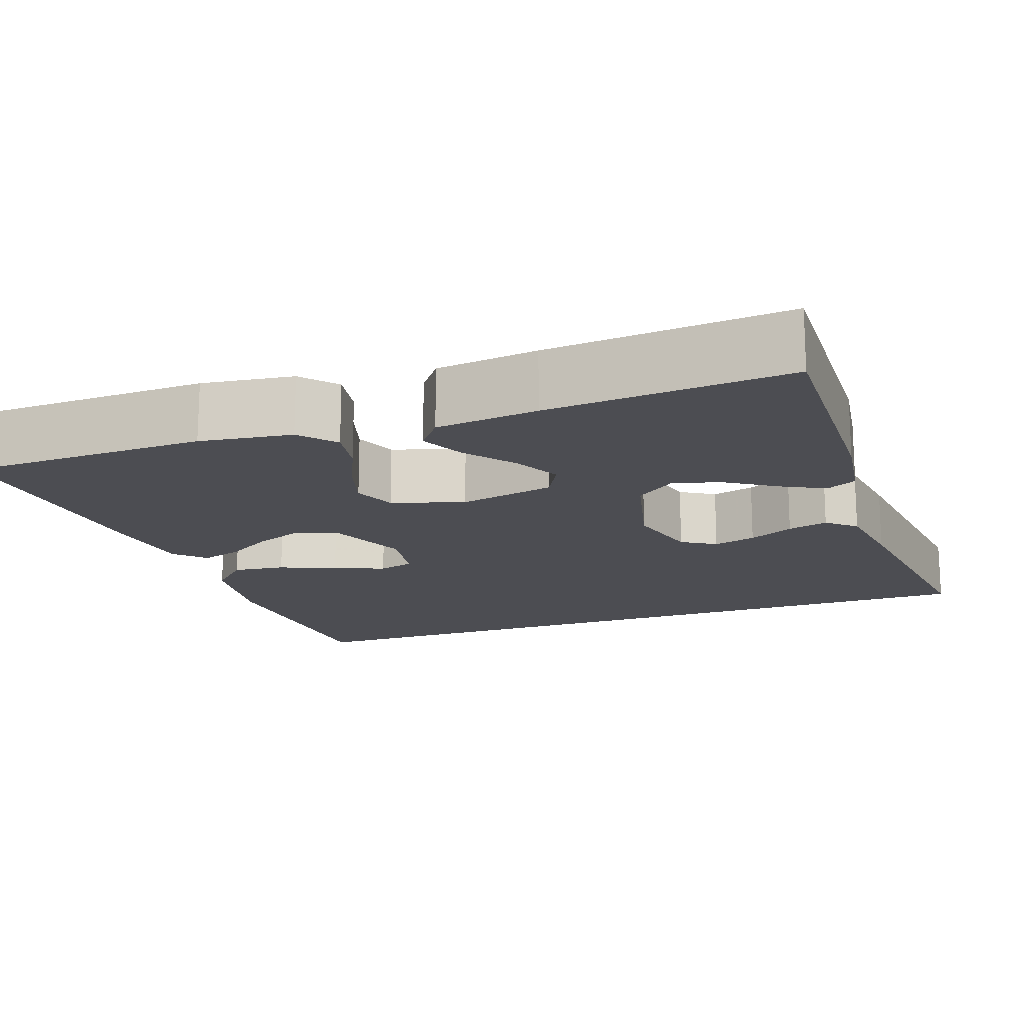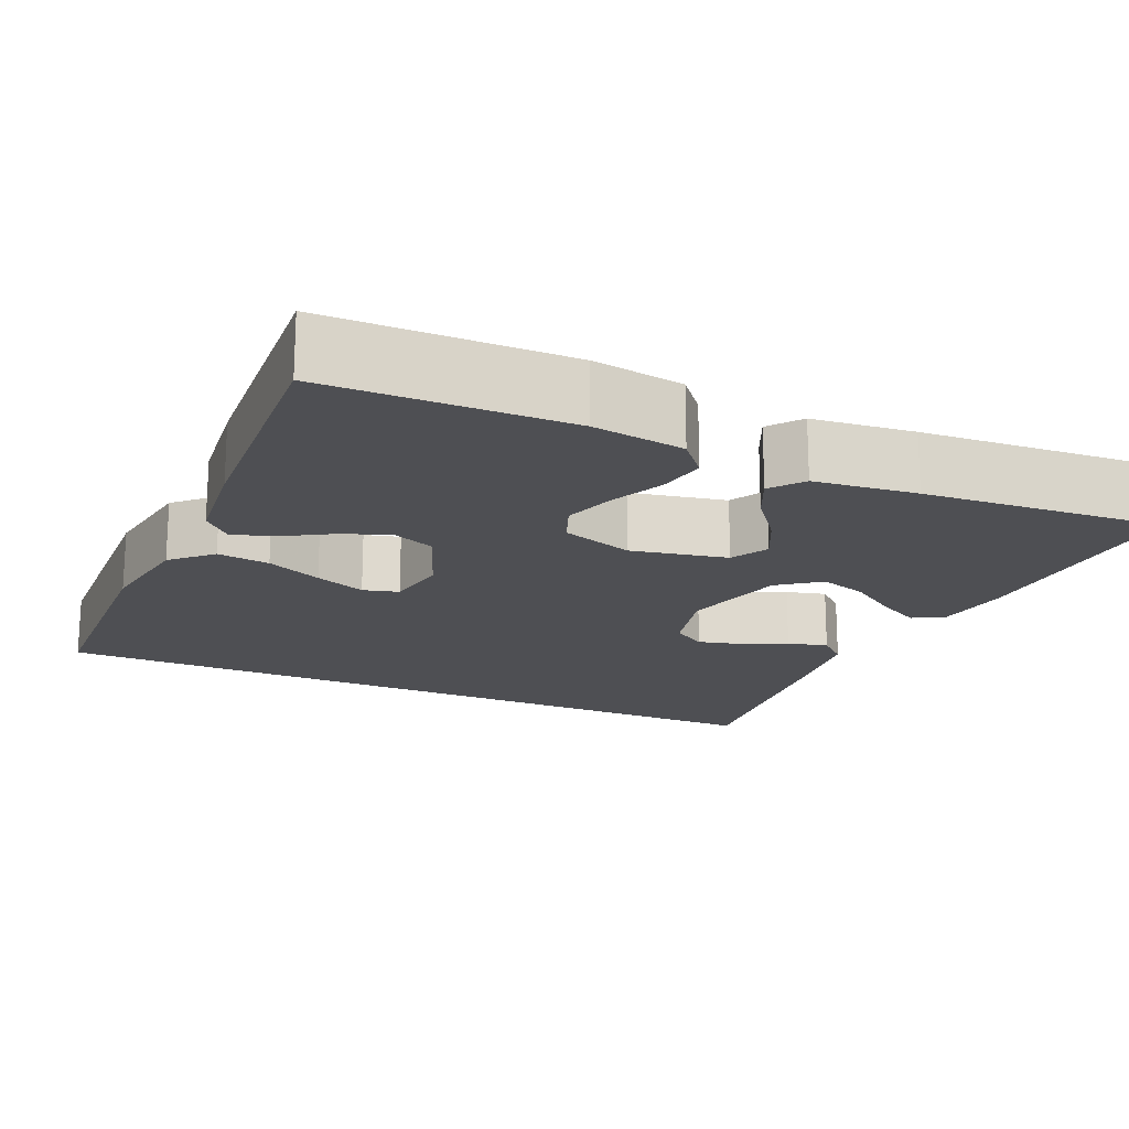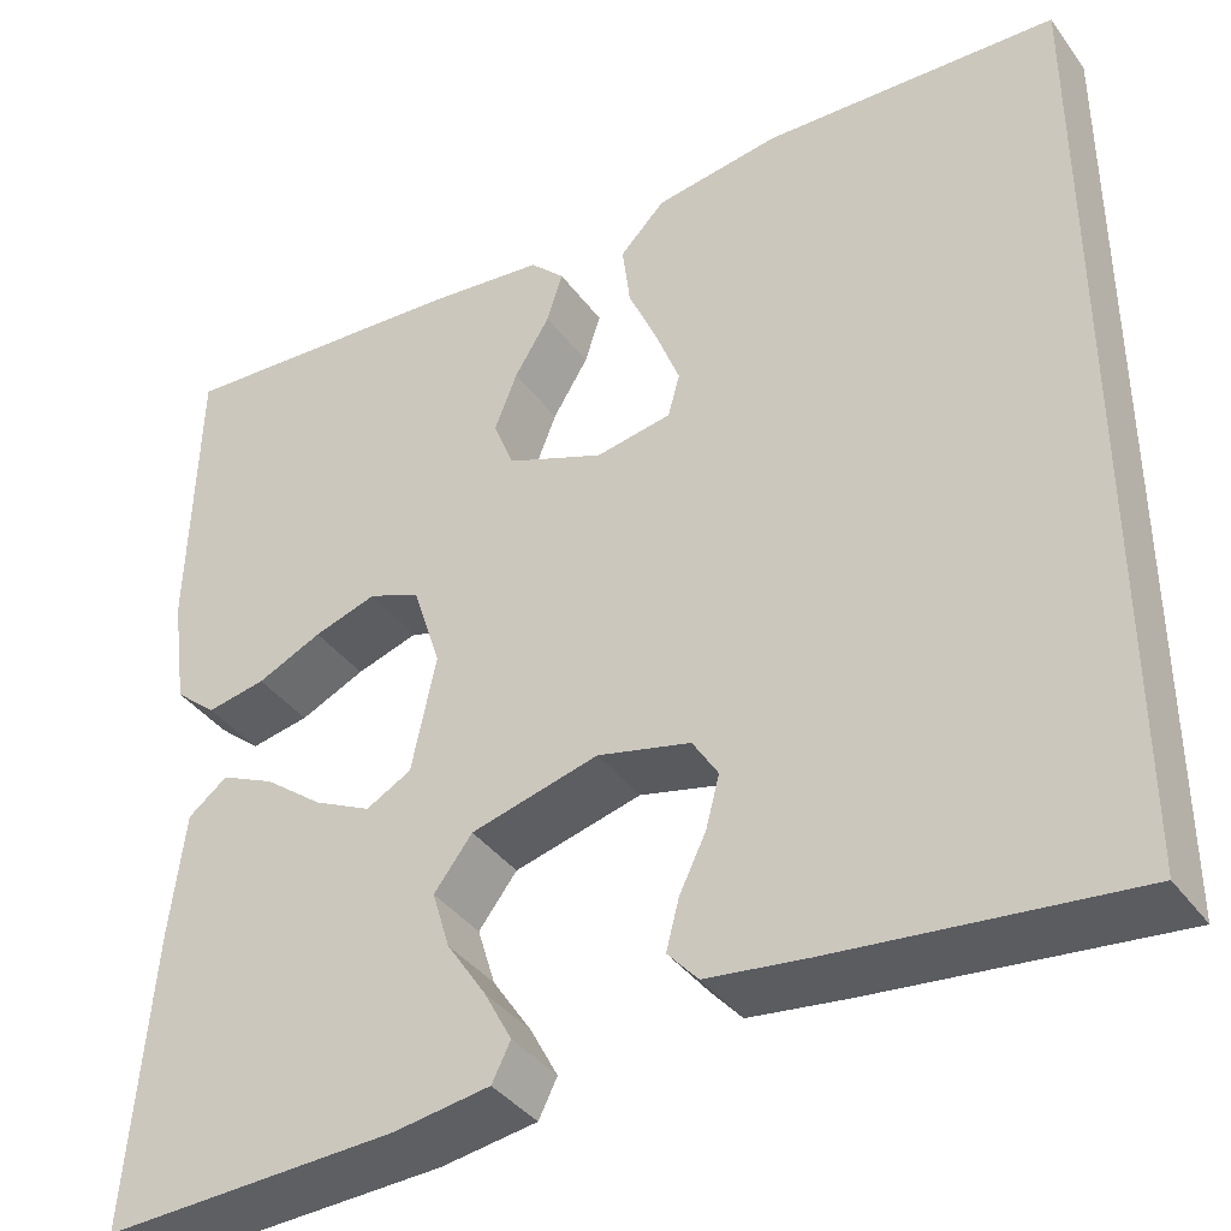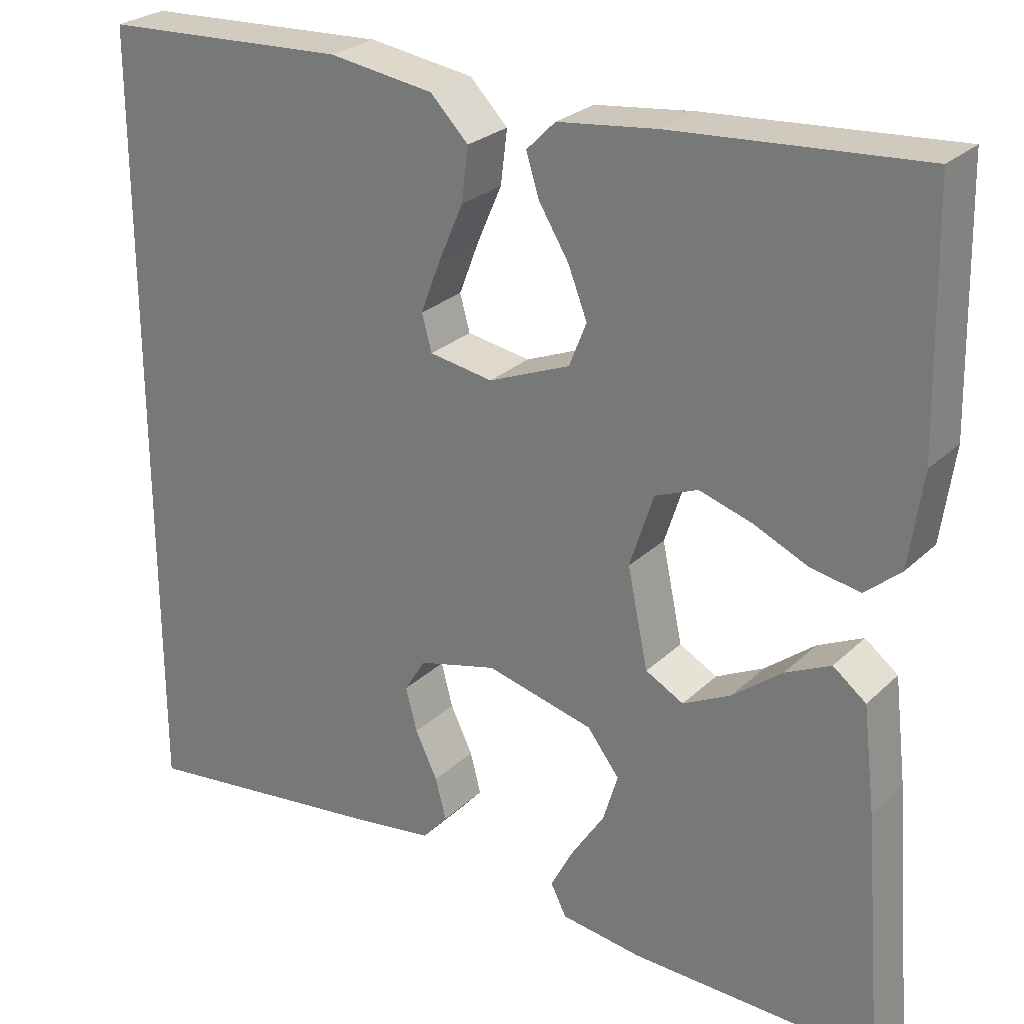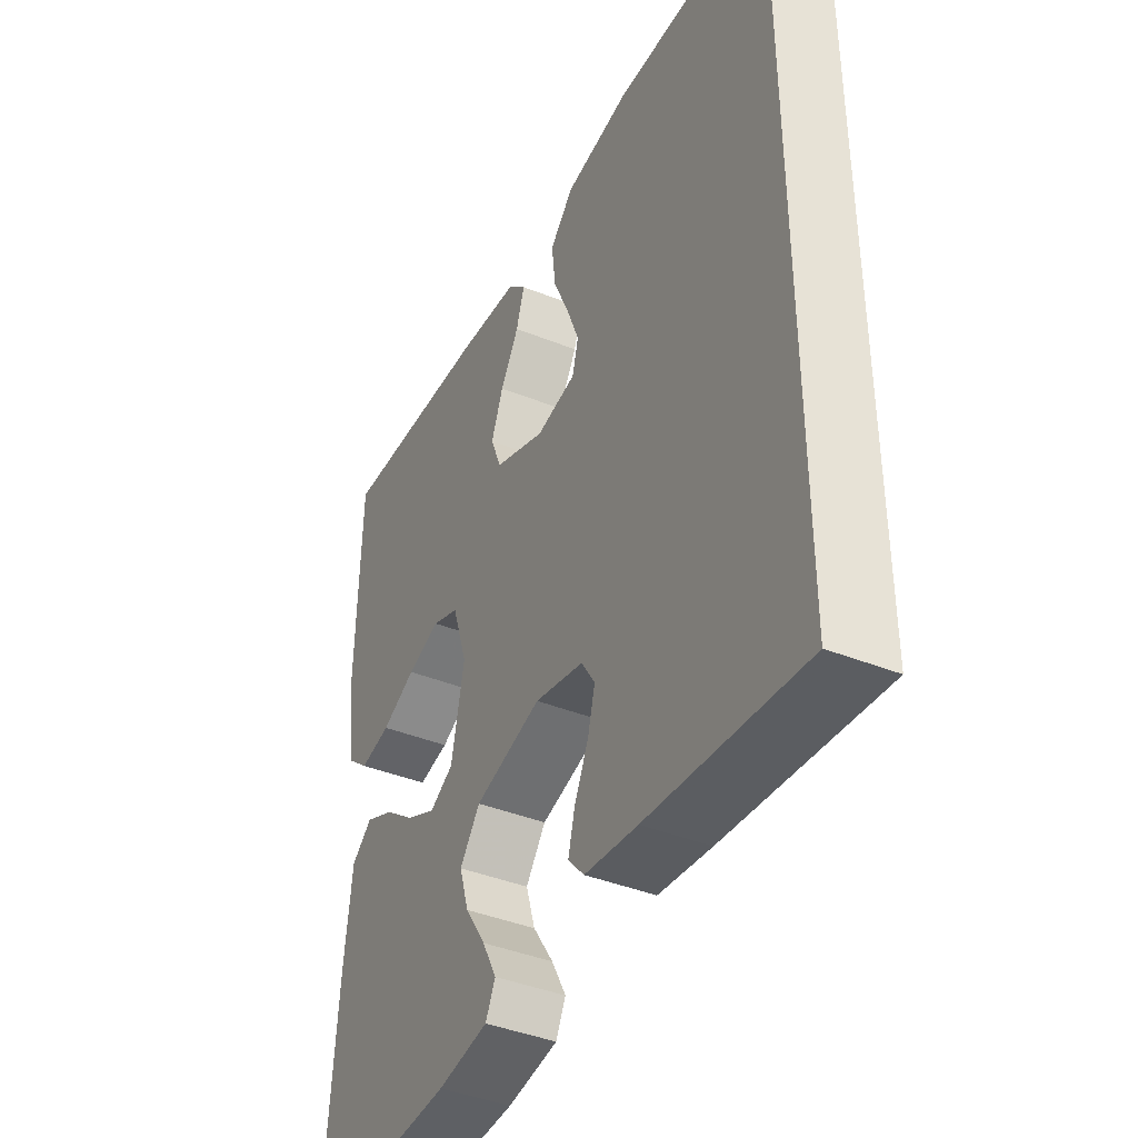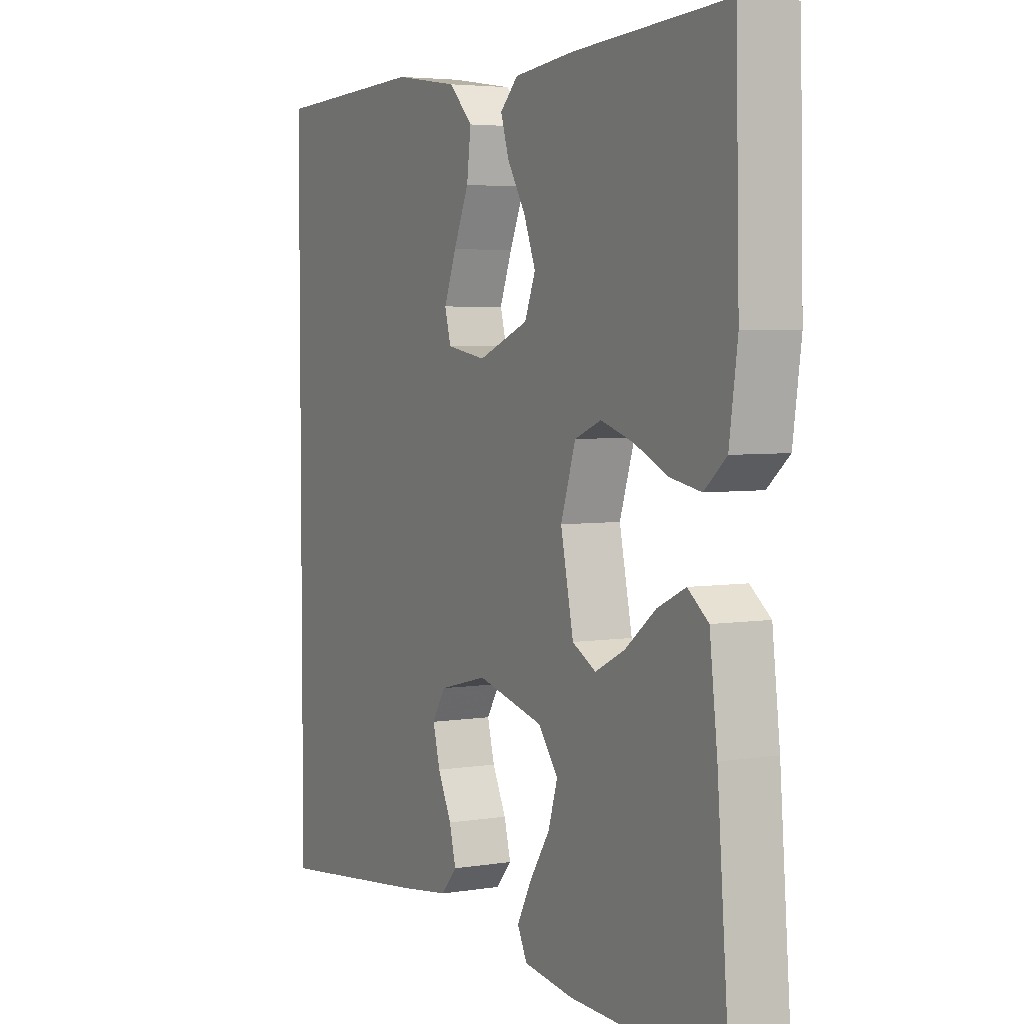
<metadata>
{"format":"obj","ext":"obj","renderer":"f3d","projection":"perspective","resolution":1024,"background":"white","views":[{"elev":-16.3,"azim":109.7,"up":"+Y"},{"elev":-18.1,"azim":65.7,"up":"+Y"},{"elev":-38.9,"azim":-147.7,"up":"+Z"},{"elev":26.1,"azim":34.7,"up":"+Z"},{"elev":-41.3,"azim":-115.9,"up":"+Z"},{"elev":4.3,"azim":62.0,"up":"+Z"}]}
</metadata>
<code>
v 0.5 0.07 0.5
v 0.507 0.07 0.2
v 0.491 0.07 0.086
v 0.448 0.07 0.049
v 0.388 0.07 0.06
v 0.322 0.07 0.09
v 0.258 0.07 0.11
v 0.206 0.07 0.089
v 0.177 0.07 0
v 0.202 0.07 -0.119
v 0.248 0.07 -0.144
v 0.306 0.07 -0.115
v 0.366 0.07 -0.068
v 0.421 0.07 -0.042
v 0.461 0.07 -0.073
v 0.476 0.07 -0.2
v 0.5 0.07 -0.5
v 0.2 0.07 -0.49
v 0.102 0.07 -0.476
v 0.083 0.07 -0.438
v 0.111 0.07 -0.385
v 0.151 0.07 -0.324
v 0.169 0.07 -0.265
v 0.13 0.07 -0.214
v 0 0.07 -0.181
v -0.095 0.07 -0.205
v -0.121 0.07 -0.247
v -0.107 0.07 -0.3
v -0.08 0.07 -0.356
v -0.067 0.07 -0.406
v -0.098 0.07 -0.441
v -0.2 0.07 -0.455
v -0.5 0.07 -0.49
v -0.5 0.07 0.474
v -0.2 0.07 0.488
v -0.073 0.07 0.469
v -0.027 0.07 0.422
v -0.035 0.07 0.357
v -0.065 0.07 0.288
v -0.089 0.07 0.225
v -0.077 0.07 0.181
v 0 0.07 0.168
v 0.099 0.07 0.208
v 0.12 0.07 0.261
v 0.097 0.07 0.32
v 0.061 0.07 0.379
v 0.045 0.07 0.43
v 0.08 0.07 0.465
v 0.2 0.07 0.479
v 0.5 0 0.5
v 0.507 0 0.2
v 0.491 0 0.086
v 0.448 0 0.049
v 0.388 0 0.06
v 0.322 0 0.09
v 0.258 0 0.11
v 0.206 0 0.089
v 0.177 0 0
v 0.202 0 -0.119
v 0.248 0 -0.144
v 0.306 0 -0.115
v 0.366 0 -0.068
v 0.421 0 -0.042
v 0.461 0 -0.073
v 0.476 0 -0.2
v 0.5 0 -0.5
v 0.2 0 -0.49
v 0.102 0 -0.476
v 0.083 0 -0.438
v 0.111 0 -0.385
v 0.151 0 -0.324
v 0.169 0 -0.265
v 0.13 0 -0.214
v 0 0 -0.181
v -0.095 0 -0.205
v -0.121 0 -0.247
v -0.107 0 -0.3
v -0.08 0 -0.356
v -0.067 0 -0.406
v -0.098 0 -0.441
v -0.2 0 -0.455
v -0.5 0 -0.49
v -0.5 0 0.474
v -0.2 0 0.488
v -0.073 0 0.469
v -0.027 0 0.422
v -0.035 0 0.357
v -0.065 0 0.288
v -0.089 0 0.225
v -0.077 0 0.181
v 0 0 0.168
v 0.099 0 0.208
v 0.12 0 0.261
v 0.097 0 0.32
v 0.061 0 0.379
v 0.045 0 0.43
v 0.08 0 0.465
v 0.2 0 0.479
f 45 46 47 48
f 44 45 48 49
f 36 37 38 39
f 36 39 40
f 35 36 40
f 34 35 40 41
f 32 33 34 41
f 28 29 30 31
f 27 28 31 32
f 19 20 21 22
f 17 18 19 22
f 17 22 23
f 16 17 23 24
f 12 13 14 15
f 11 12 15 16
f 3 4 5 6
f 3 6 7
f 2 3 7
f 44 49 1 2
f 43 44 2 7
f 42 43 7 8
f 27 32 41 42
f 26 27 42
f 25 26 42 8
f 11 16 24 25
f 10 11 25
f 9 10 25
f 8 9 25
f 97 96 95 94
f 98 97 94 93
f 88 87 86 85
f 89 88 85
f 89 85 84
f 90 89 84 83
f 90 83 82 81
f 80 79 78 77
f 81 80 77 76
f 71 70 69 68
f 71 68 67 66
f 72 71 66
f 73 72 66 65
f 64 63 62 61
f 65 64 61 60
f 55 54 53 52
f 56 55 52
f 56 52 51
f 51 50 98 93
f 56 51 93 92
f 57 56 92 91
f 91 90 81 76
f 91 76 75
f 57 91 75 74
f 74 73 65 60
f 74 60 59
f 74 59 58
f 74 58 57
f 1 50 51 2
f 2 51 52 3
f 3 52 53 4
f 4 53 54 5
f 5 54 55 6
f 6 55 56 7
f 7 56 57 8
f 8 57 58 9
f 9 58 59 10
f 10 59 60 11
f 11 60 61 12
f 12 61 62 13
f 13 62 63 14
f 14 63 64 15
f 15 64 65 16
f 16 65 66 17
f 17 66 67 18
f 18 67 68 19
f 19 68 69 20
f 20 69 70 21
f 21 70 71 22
f 22 71 72 23
f 23 72 73 24
f 24 73 74 25
f 25 74 75 26
f 26 75 76 27
f 27 76 77 28
f 28 77 78 29
f 29 78 79 30
f 30 79 80 31
f 31 80 81 32
f 32 81 82 33
f 33 82 83 34
f 34 83 84 35
f 35 84 85 36
f 36 85 86 37
f 37 86 87 38
f 38 87 88 39
f 39 88 89 40
f 40 89 90 41
f 41 90 91 42
f 42 91 92 43
f 43 92 93 44
f 44 93 94 45
f 45 94 95 46
f 46 95 96 47
f 47 96 97 48
f 48 97 98 49
f 49 98 50 1

</code>
